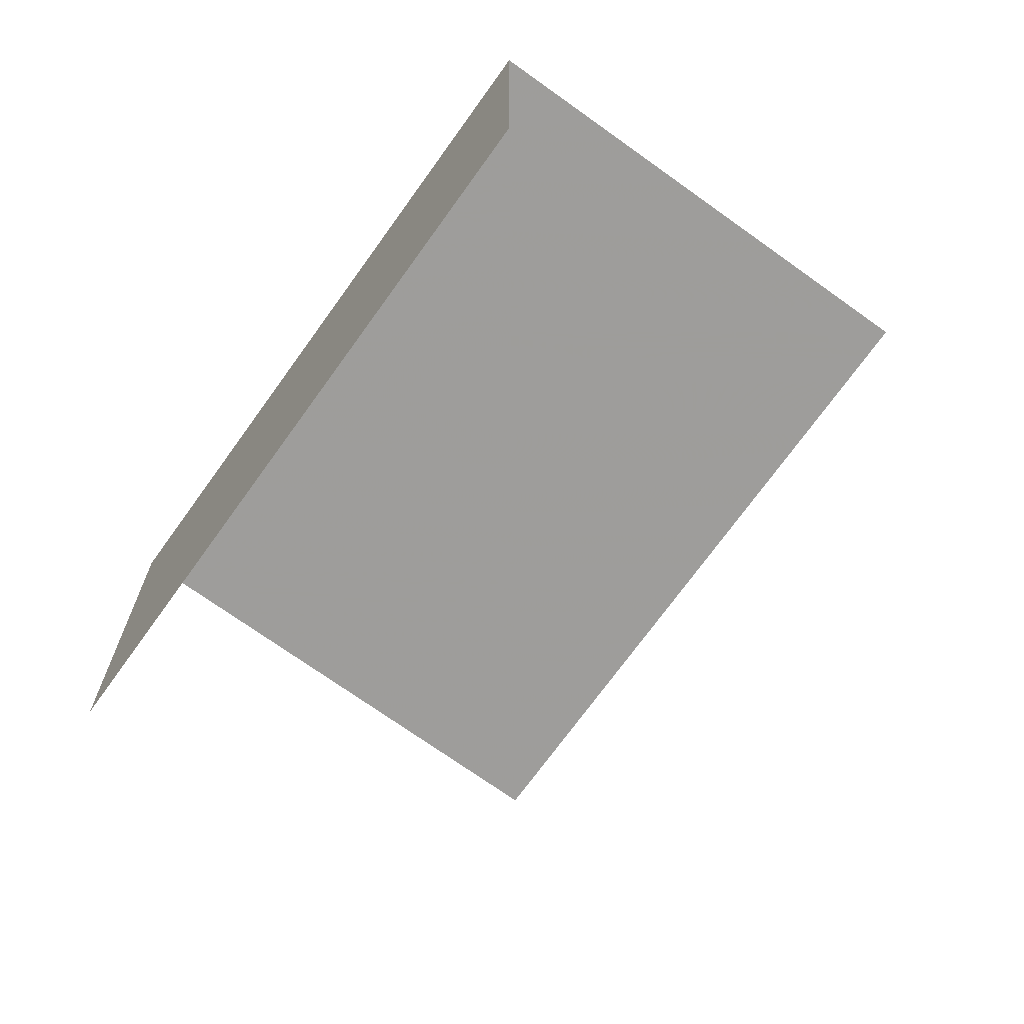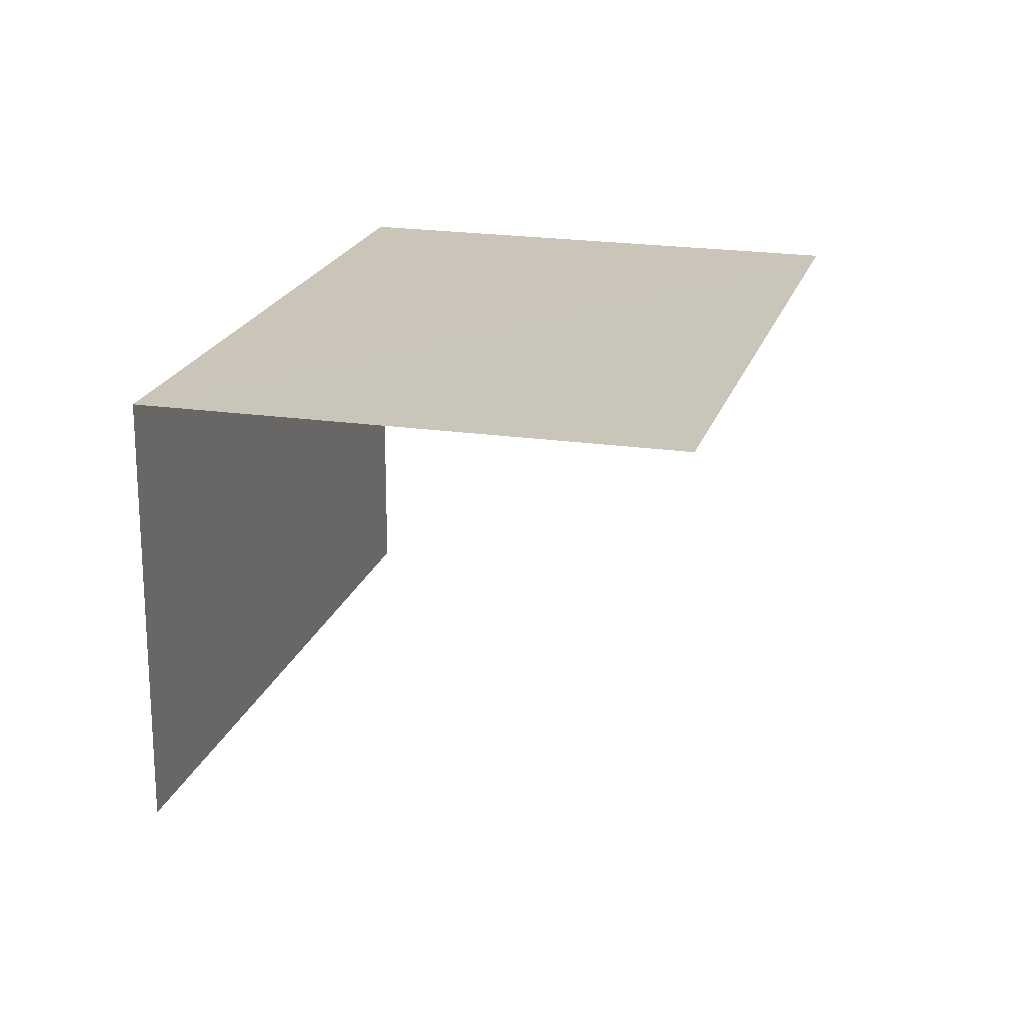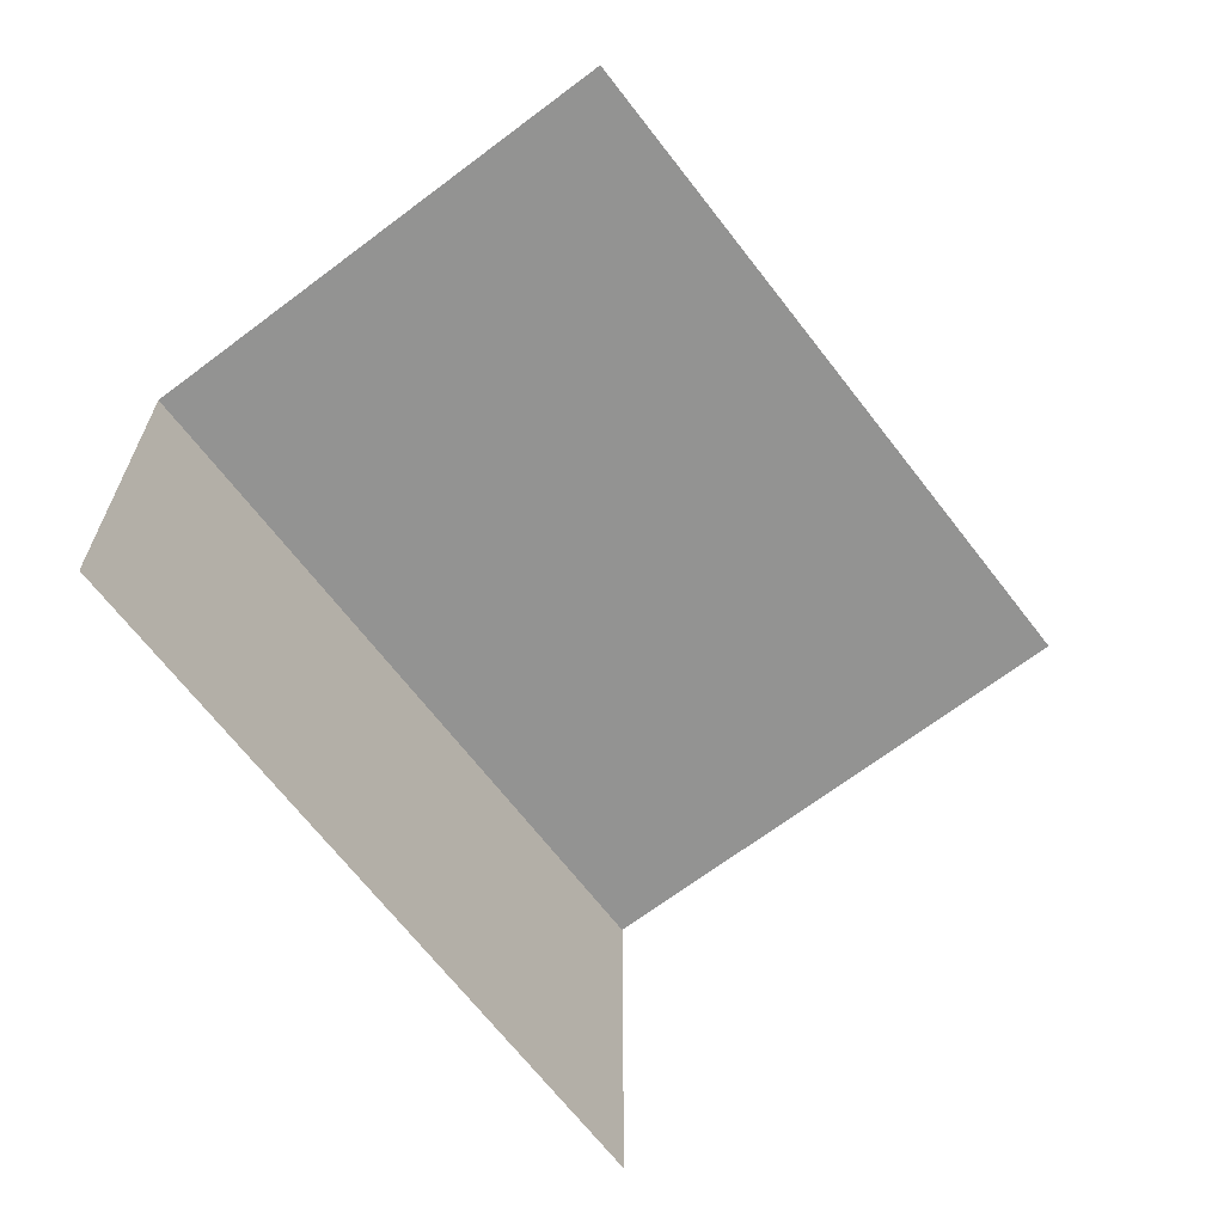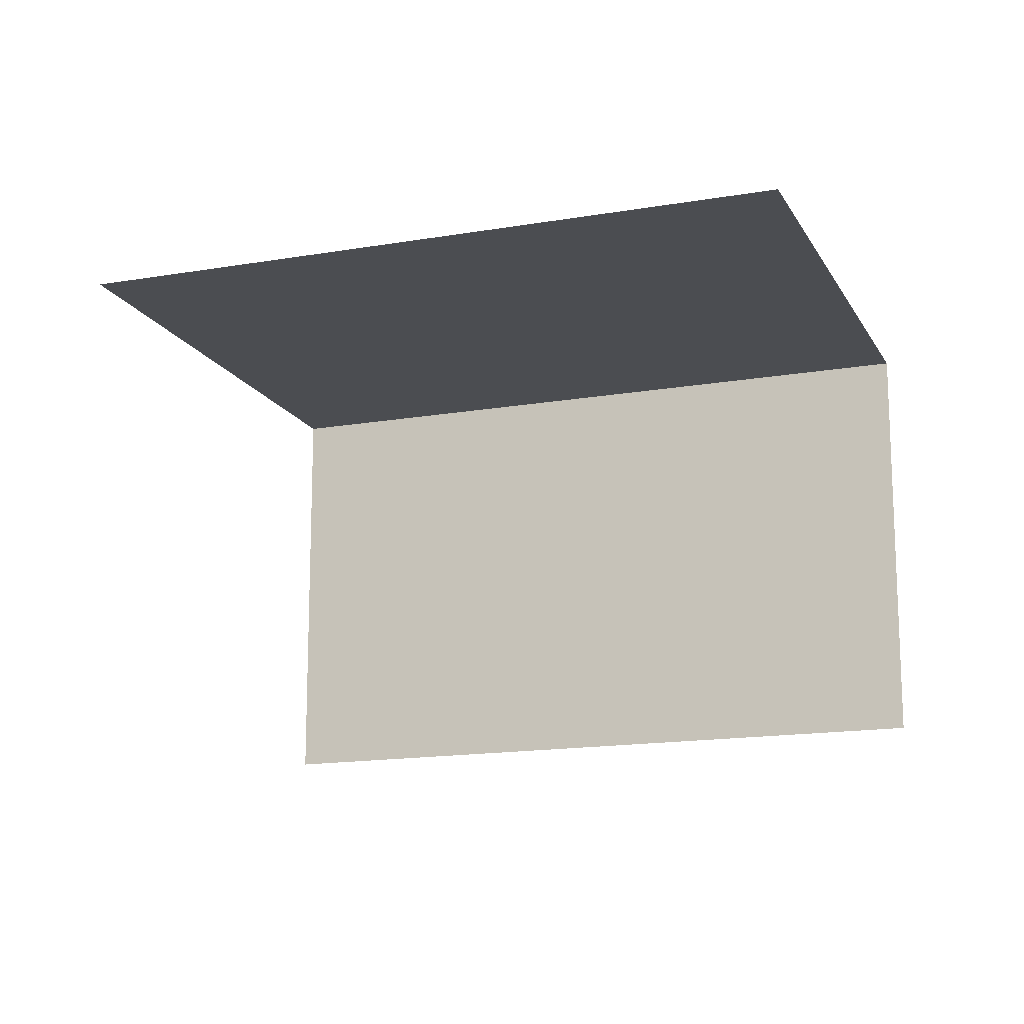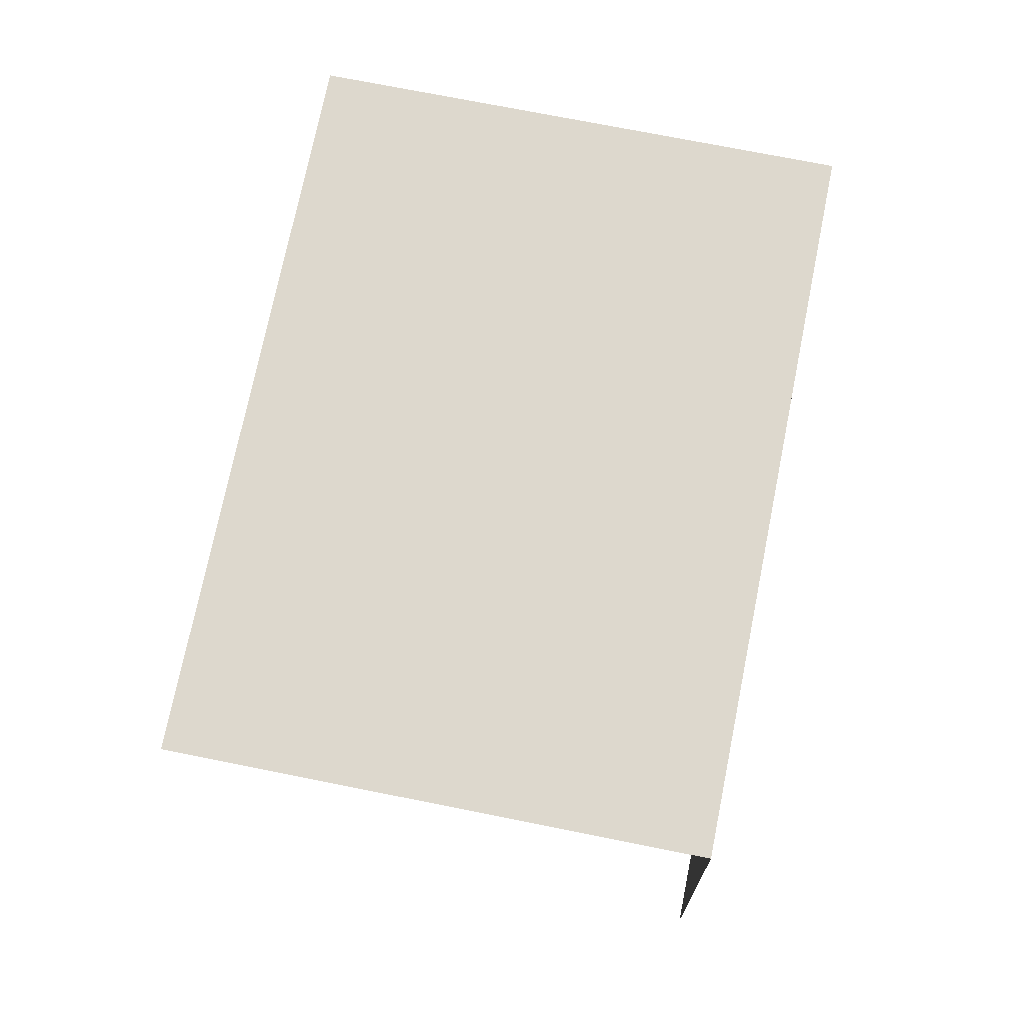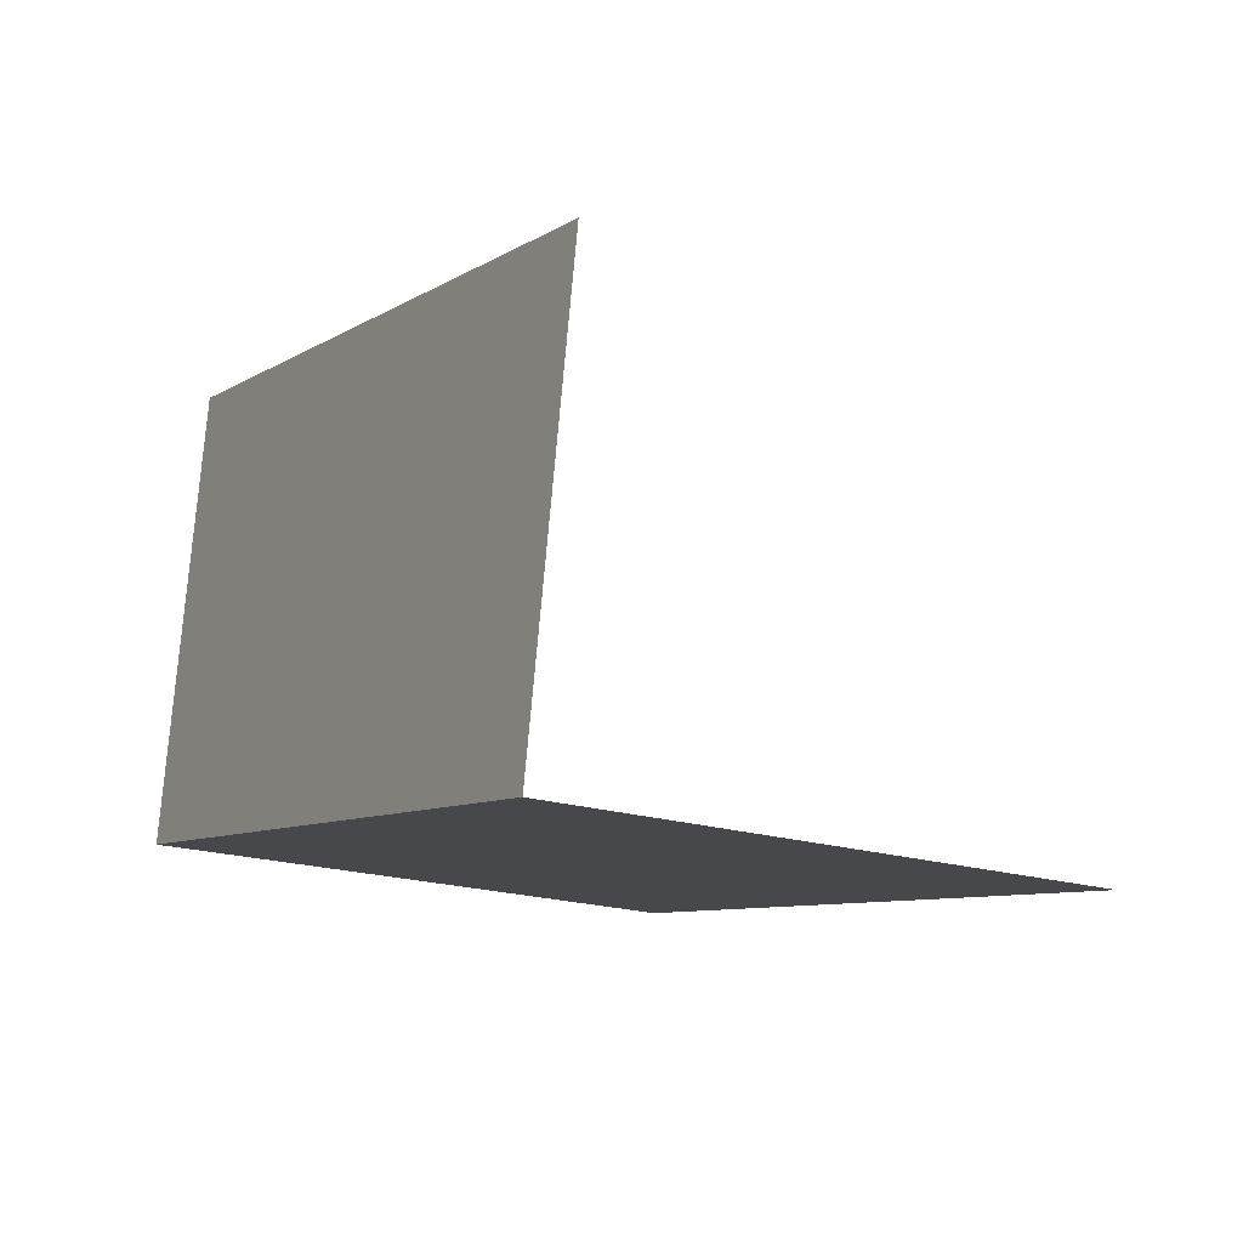
<metadata>
{"format":"obj","ext":"obj","renderer":"f3d","projection":"perspective","resolution":1024,"background":"white","views":[{"elev":-70.4,"azim":-65.2,"up":"+Z"},{"elev":20.5,"azim":-14.3,"up":"+Z"},{"elev":-66.7,"azim":7.7,"up":"+Z"},{"elev":-15.6,"azim":80.5,"up":"+Z"},{"elev":72.3,"azim":161.8,"up":"+Z"},{"elev":79.6,"azim":5.2,"up":"+Y"}]}
</metadata>
<code>
v -2.239e+05 -1.28e+05 15.69
v -2.239e+05 -1.28e+05 15.69
v -2.239e+05 -1.28e+05 15.69
v -2.239e+05 -1.28e+05 15.69
v -2.239e+05 -1.28e+05 19.02
v -2.239e+05 -1.28e+05 19.02
v -2.239e+05 -1.28e+05 19.02
v -2.239e+05 -1.28e+05 19.02
f 1 2 3
f 1 4 2
f 8 2 4
f 8 5 2
f 7 1 3
f 7 6 1
f 7 3 2
f 5 7 2
f 5 6 7
f 5 8 6
f 8 4 1
f 6 8 1

</code>
